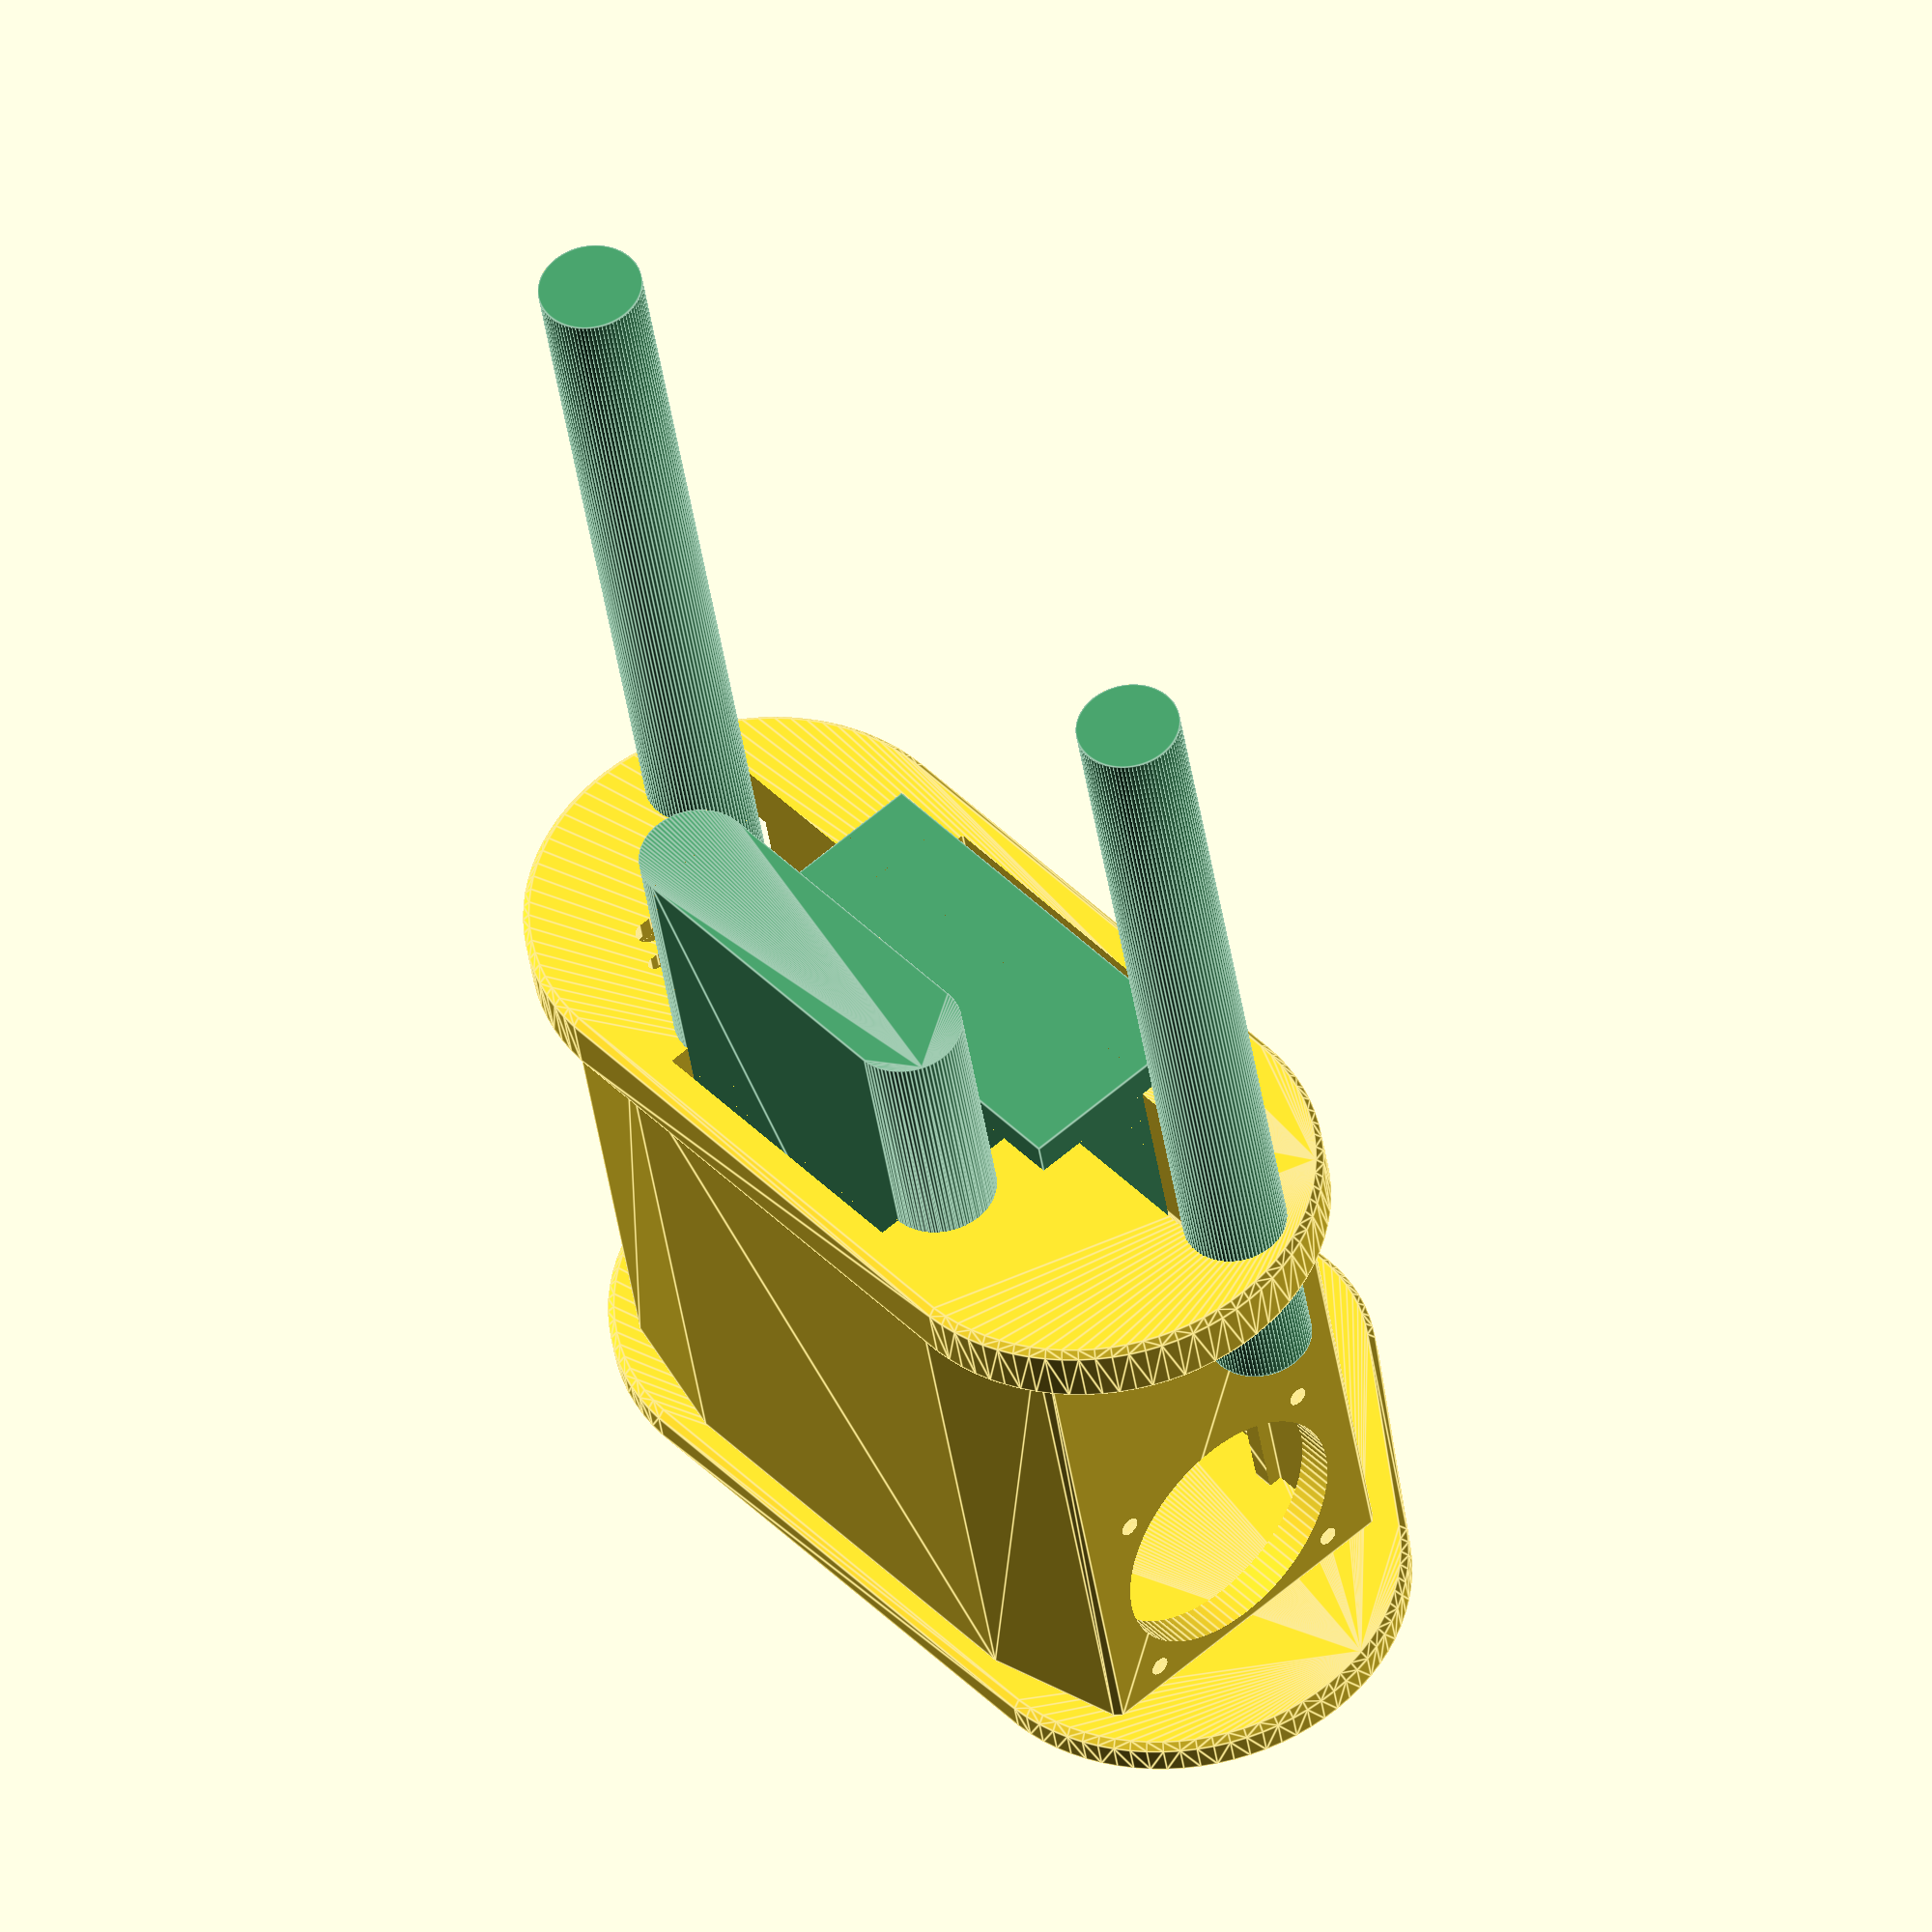
<openscad>
$fn = 85;

spacing = 4;

	ndi_l = 61.8;
	ndi_w = 16;
	ndi_h = 100;
	ndi_z = 27;
	
	nano_l = 63;
	nano_w = 29;
	nano_h = 63;
	nano_z = 32;
	
	bat_l = 82;
	bat_w = 22;
	bat_h = 180;
	bat_z = 5;
	
h = 80;
c = 0.2;
c2 = c/2;

ix = ndi_w + nano_w + c * 2 + spacing * 5;
iy = nano_h + spacing * 3;
iz = 160;

chamfer = 5;
thickness = 6;
ct = thickness + 6;
cl = 0.2;

x = ix;
y = iy;
z = iz;			

color("#449966")
union(){
	ndi();
	nano();
	}
top();
bottom();

module top (){
	t = thickness;
		
	difference(){
		union(){
			translate([x/2-spacing*2,0,h])
			union(){
				translate([-x/2,-y/2,-h])
				hull(){
					translate([0+3,5,0])
						chamferedCube([x-6,y-10,h+5],1);
					translate([0+8,-15,0])
						chamferedCube([x-16,y+30,h+5],1);
					}
				hull(){
					translate([0,y/2,0])
						chamferedCylinder(x/2,10,1);
					translate([0,-y/2,0])
						chamferedCylinder(x/2,10,1);
					}
				}
			}
		union(){
			ndi();
			nano();
			
			//lower opening for port access
			translate([0,0,nano_z-3])
			union(){
				translate([ndi_w+c+spacing+1.5,-nano_l/2+2,0])
					cube([nano_w+c-3.8,nano_l+c-4,nano_h]);
				translate([1.9,0,-10])
					ndi(0,10,0,ndi_l-3);
					
				translate([-3,-(ndi_l-16)/2,-50])
					cube([ndi_w + nano_w + c * 2 + spacing * 2+2, ndi_l-16, z]);
					
				//upper notch for wifi
				translate([33,55,34])
				hull(){
					rotate([90,0,0])
						cylinder(h=110, r=6);
					translate([0,0,40])
					rotate([90,0,0])
						cylinder(h=110, r=6);
					}
				}
				
			//side fan mount
			translate([x/2-spacing*2,-58,21])
			rotate([90,0,0])
			union(){
				translate([0,0,-30])
				hull(){
					bore(0,0,18.5,25);
					translate([0,-21,0])
						bore(0,0,18.5,25);
					}
				bore(0,0,18.5,30);
				bore4(32,32,1.4,34);
				}
			translate([4.25,-47,-1])
				cube([41,11,43]);
				
			//side usb mounts
			/*
			translate([x/2-spacing*2,49,18])
			rotate([90,0,0])
			union(){
				translate([0,2,0])
				rotate([0,0,90])
				union(){
					hull(){
						bore(0,-3,1.75);
						bore(0,+3,1.75);
						}
					}
				translate([0,-11,0])
				rotate([0,0,90])
				union(){
					hull(){
						bore(0,-3,1.75);
						bore(0,+3,1.75);
						}
					}
				translate([0,-4.5,0])
				union(){
					bore(5,0,1.62);
					bore(-5,0,1.62);
					}
				}
			*/
						
			//top usb
			translate([13,43,0])
			rotate([0,0,90])
			union(){
				hull(){
					bore(0,-3,1.75);
					bore(0,+3,1.75);
					}
				translate([-5,-4,0])
				hull(){
					bore(0,-2,1);
					bore(0,+2,1);
					}
				translate([-5,4,0])
				hull(){
					bore(0,-2,1);
					bore(0,+2,1);
					}
				}
				
			//screws
			translate([x/2-spacing*2,0,0])
				bore4(x-14,y-14,1.4,10);
							
			//lower space
			hull(){
				translate([18,-33,-1])
					cube([29,67,31]);
				translate([2,-33,-1])
					cube([45,83,26]);
				}
			translate([2,34,-1])
				cube([22,12,80]);
			translate([3,34,-1])
				cube([20,16,80]);
			translate([2,34,73.5])
				cube([22,16,14]);
			}
		}
	}
	
	
/*


			//air channels
			translate([2,-42,-1])
				cube([45,84,15]);
			hull(){
				translate([x/2-spacing*2,20.2,10])
					cylinder(h=2, r=18.5);
				translate([x/2-spacing*2,-20.2,10])
					cylinder(h=2, r=18.5);
				translate([0,0,34])
				union(){
					translate([ndi_w+c+spacing+1,-nano_l/2,0])
						cube([nano_w+c-2,nano_l+c-2,1]);
					}
				}
			hull(){
				translate([x/2-spacing*2,20.2,10])
					cylinder(h=2, r=18.5);
				translate([x/2-spacing*2,-20.2,10])
					cylinder(h=2, r=18.5);
				translate([0,0,34])
				union(){
					translate([0,0,0])
						ndi(0,1,0,ndi_l-6);
					}
				}
			hull(){
				translate([x/2-spacing*2,20.2,10])
					cylinder(h=2, r=18.5);
				translate([x/2-spacing*2,-20.2,10])
					cylinder(h=2, r=18.5);
				translate([0,0,34])
				union(){
					translate([-3,-(ndi_l-16)/2,0])
						cube([ndi_w + nano_w + c * 2 + spacing * 2+2, ndi_l-16, 1]);
					}
				}

*/
	
module bottom (){
	c = chamfer;
	t = thickness;
	
	union(){
		translate([x/2-spacing*2,0,-t])
		difference(){
			union(){
				hull(){
					translate([0,y/2,0])
						chamferedCylinder(x/2,t,1);
					translate([0,-y/2,0])
						chamferedCylinder(x/2,t,1);
					translate([24,y/7,0])
						chamferedCylinder(x/2-5,t,1);
					translate([24,-y/7,0])
						chamferedCylinder(x/2-5,t,1);
					}
				}
			//screws
			translate([0,0,0])
				bore4(x-14,y-14,1.65,20);
			}
		translate([-2,y/2+t*2,-t+1])
		rotate([0,90,0])
			chamferedCylinder(t-1,x-spacing*3,2);
		translate([-2,-y/2-t*2,-t+1])
		rotate([0,90,0])
			chamferedCylinder(t-1,x-spacing*3,2);
		translate([69,-17,-t+1])
		rotate([0,90,90])
			chamferedCylinder(t-1,34,2);
		}
				
	}

module ndi(o=0,h=ndi_h,z=ndi_z,l=ndi_l){
	translate([ndi_w/2+c/2,0,z])
		roundedChannel(l+c,ndi_w+c,h,o);
	}
	
module nano(o=0){
	translate([0,-nano_l/2,nano_z])
	union(){
		translate([ndi_w+c+spacing,0,0])
			cube([nano_w+c,nano_l+c,nano_h]);
		translate([33,nano_l+27,nano_h/2])
			cylinder(d=15, 140);
		translate([33,-27,nano_h/2])
			cylinder(d=15, 140);
		}
	}
	
module bat(o=0,h=bat_h,z=bat_z,l=bat_l){
	translate([+bat_w/2+ndi_w/2+spacing,0,z])
	roundedChannel(l+c,bat_w+c,h,o);
	}

module bore(x,y,r,z=500){
  translate([x,y,-z/2])
    cylinder(h=z, r=r);
  }

module bore4(x, y, r, z=500){
  translate([-x/2, -y/2, 0])
  union(){
    bore(0, 0, r, z);
    bore(x, 0, r, z);
    bore(0, y, r, z);
    bore(x, y, r, z);
    }
  }
	
module roundedChannel(l,w,h,o=0){
	hull(){
		translate([0,-(l-w)/2,0])
			cylinder(d=w+o, h);
		translate([0,(l-w)/2,0])
			cylinder(d=w+o, h);
		}
	}
		
module chamferedCube(xyz, chamfer){
  c2 = chamfer * 2;
  a = [xyz[0] - c2, xyz[1] - c2, xyz[2]];
  b = [xyz[0] - c2, xyz[1], xyz[2] - c2];
  c = [xyz[0], xyz[1] - c2, xyz[2] - c2];
  hull(){
    translate([chamfer,chamfer,0])
      cube(a);
    translate([chamfer,0,chamfer])
      cube(b);
    translate([0,chamfer,chamfer])
      cube(c);
    }
  }
	
module chamferedCylinder(radius, height, chamfer){
	c2 = chamfer * 2;
  r2 = radius - chamfer;
	h2 = height - c2;
  hull(){
		cylinder(r=r2, height);
    translate([0,0,chamfer])
			cylinder(r=radius, h2);
    }
  }
	
</openscad>
<views>
elev=38.6 azim=318.8 roll=7.7 proj=o view=edges
</views>
